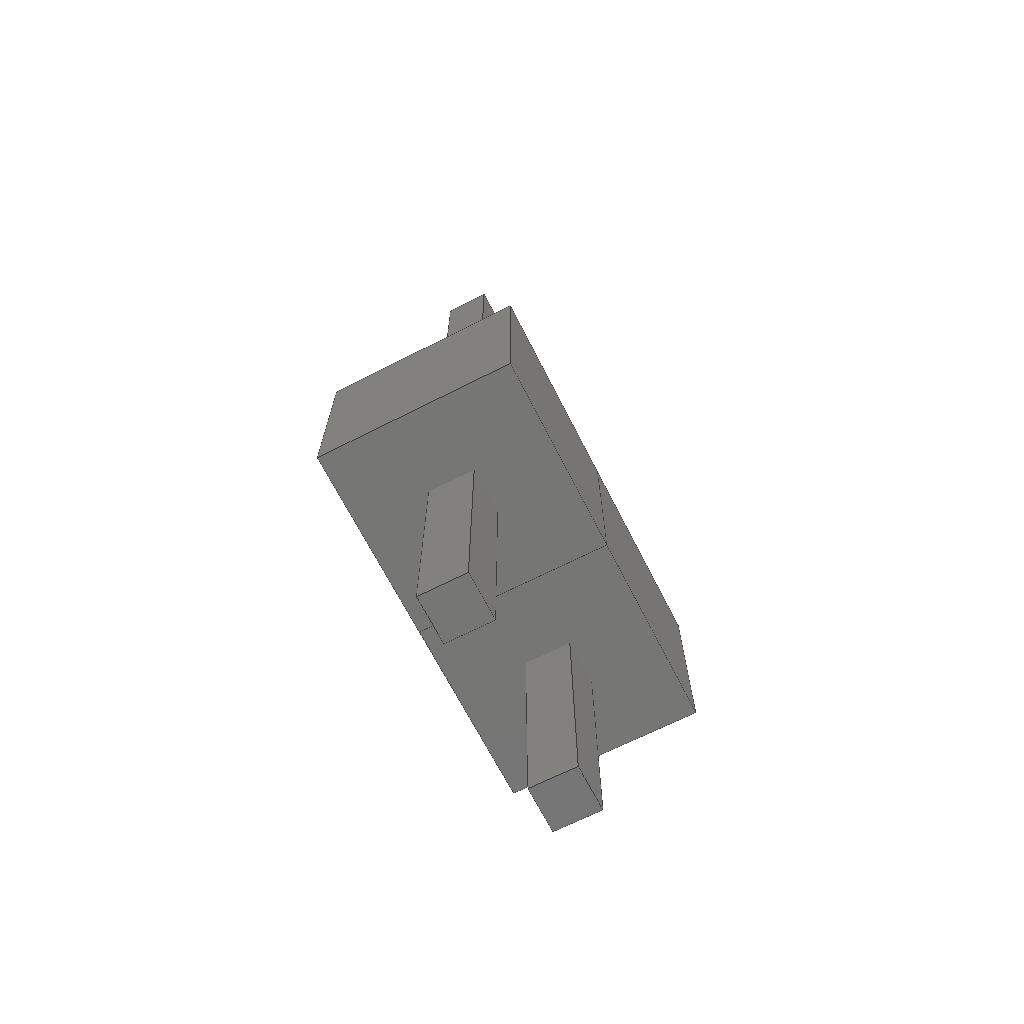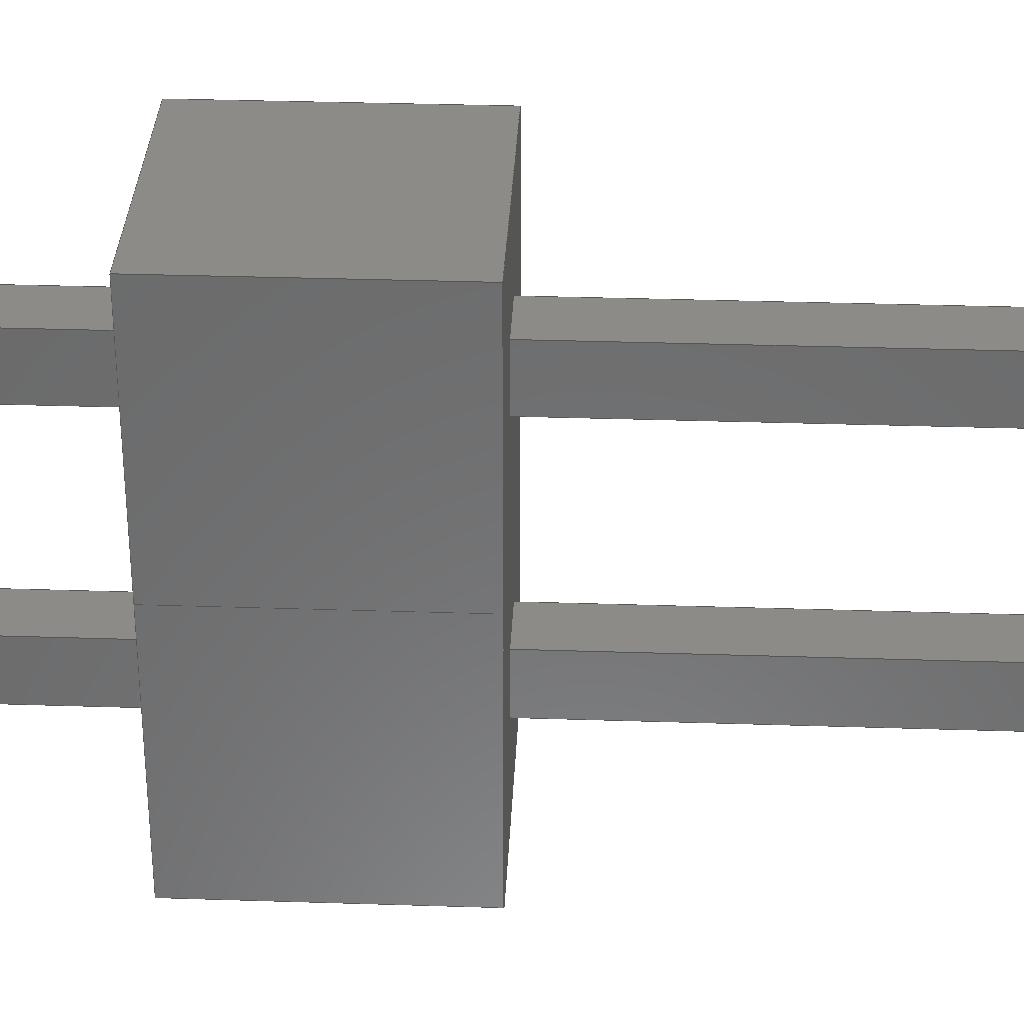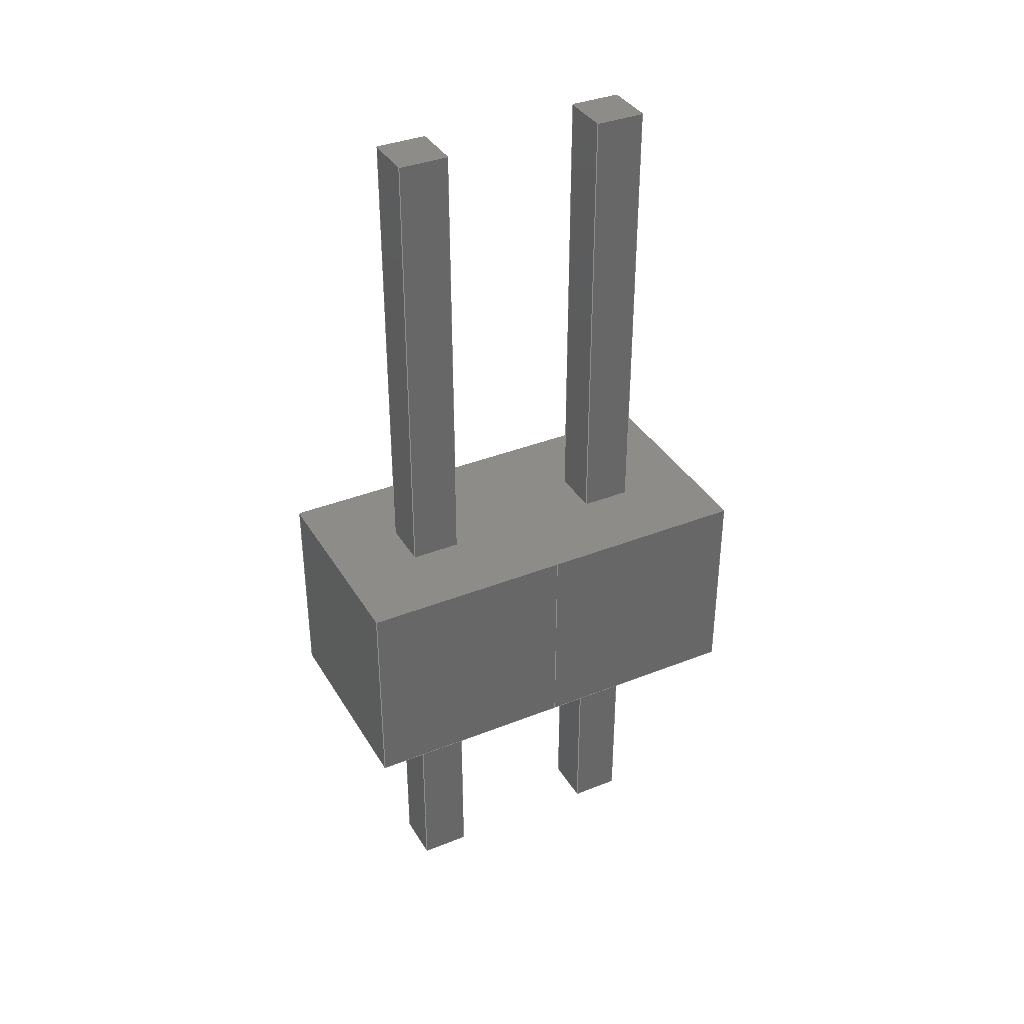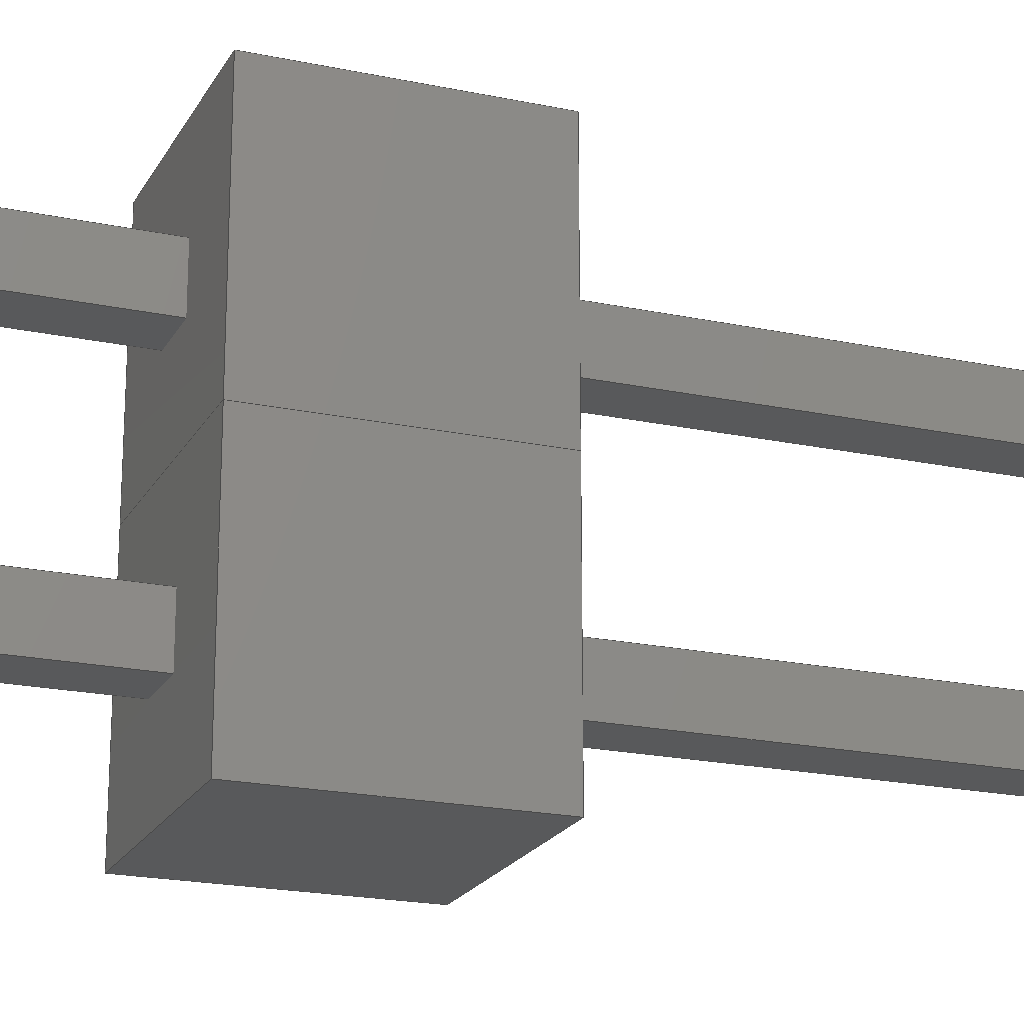
<metadata>
{"format":"step","ext":"step","renderer":"f3d","projection":"perspective","resolution":1024,"background":"white","views":[{"elev":-68.2,"azim":27.0,"up":"+Z"},{"elev":32.7,"azim":-87.4,"up":"+Y"},{"elev":36.6,"azim":-117.3,"up":"+Z"},{"elev":-20.3,"azim":-111.3,"up":"+Y"}]}
</metadata>
<code>
ISO-10303-21;
DATA;
#1=APPLICATION_PROTOCOL_DEFINITION('international standard','automotive_design',2000,#2);
#2=APPLICATION_CONTEXT('core data for automotive mechanical design processes');
#3=SHAPE_DEFINITION_REPRESENTATION(#4,#10);
#4=PRODUCT_DEFINITION_SHAPE('','',#5);
#5=PRODUCT_DEFINITION('design','',#6,#9);
#6=PRODUCT_DEFINITION_FORMATION('','',#7);
#7=PRODUCT('Pin Header 2.54mm 1x02 â0.9mm','Pin Header 2.54mm 1x02 â0.9mm','',(#8));
#8=PRODUCT_CONTEXT('',#2,'mechanical');
#9=PRODUCT_DEFINITION_CONTEXT('part definition',#2,'design');
#10=SHAPE_REPRESENTATION('',(#11,#15,#15,#17,#17),#19);
#11=AXIS2_PLACEMENT_3D('',#12,#13,#14);
#12=CARTESIAN_POINT('',(0,0,0));
#13=DIRECTION('',(0,0,1));
#14=DIRECTION('',(1,0,0));
#15=AXIS2_PLACEMENT_3D('',#16,#13,#14);
#16=CARTESIAN_POINT('',(0,1.27,0));
#17=AXIS2_PLACEMENT_3D('',#18,#13,#14);
#18=CARTESIAN_POINT('',(0,-1.27,0));
#19=( GEOMETRIC_REPRESENTATION_CONTEXT(3)GLOBAL_UNCERTAINTY_ASSIGNED_CONTEXT((#23)) GLOBAL_UNIT_ASSIGNED_CONTEXT((#20,#21,#22)) REPRESENTATION_CONTEXT('Context #1','3D Context with UNIT and UNCERTAINTY') );
#20=( LENGTH_UNIT() NAMED_UNIT(*) SI_UNIT(.MILLI.,.METRE.) );
#21=( NAMED_UNIT(*) PLANE_ANGLE_UNIT() SI_UNIT($,.RADIAN.) );
#22=( NAMED_UNIT(*) SI_UNIT($,.STERADIAN.) SOLID_ANGLE_UNIT() );
#23=UNCERTAINTY_MEASURE_WITH_UNIT(LENGTH_MEASURE(1e-07),#20,'distance_accuracy_value','confusion accuracy');
#24=PRODUCT_RELATED_PRODUCT_CATEGORY('part',$,(#7));
#25=SHAPE_DEFINITION_REPRESENTATION(#26,#31);
#26=PRODUCT_DEFINITION_SHAPE('','',#27);
#27=PRODUCT_DEFINITION('design','',#28,#30);
#28=PRODUCT_DEFINITION_FORMATION('','',#29);
#29=PRODUCT('insulator-1','insulator-1','',(#8));
#30=PRODUCT_DEFINITION_CONTEXT('part definition',#2,'design');
#31=SHAPE_REPRESENTATION('',(#11,#11),#19);
#32=CONTEXT_DEPENDENT_SHAPE_REPRESENTATION(#33,#35);
#33=( REPRESENTATION_RELATIONSHIP('','',#31,#10)REPRESENTATION_RELATIONSHIP_WITH_TRANSFORMATION(#34)SHAPE_REPRESENTATION_RELATIONSHIP() );
#34=ITEM_DEFINED_TRANSFORMATION('','',#11,#15);
#35=PRODUCT_DEFINITION_SHAPE('Placement','Placement of an item',#36);
#36=NEXT_ASSEMBLY_USAGE_OCCURRENCE('14','','',#5,#27,$);
#37=PRODUCT_RELATED_PRODUCT_CATEGORY('part',$,(#29));
#38=SHAPE_DEFINITION_REPRESENTATION(#39,#44);
#39=PRODUCT_DEFINITION_SHAPE('','',#40);
#40=PRODUCT_DEFINITION('design','',#41,#43);
#41=PRODUCT_DEFINITION_FORMATION('','',#42);
#42=PRODUCT('insulator-1_part','insulator-1_part','',(#8));
#43=PRODUCT_DEFINITION_CONTEXT('part definition',#2,'design');
#44=ADVANCED_BREP_SHAPE_REPRESENTATION('',(#11,#45),#19);
#45=MANIFOLD_SOLID_BREP('',#46);
#46=CLOSED_SHELL('',(#47,#75,#100,#113,#125,#132));
#47=ADVANCED_FACE('',(#48),#73,.F.);
#48=FACE_BOUND('',#49,.F.);
#49=EDGE_LOOP('',(#50,#58,#65,#70));
#50=ORIENTED_EDGE('',*,*,#51,.F.);
#51=EDGE_CURVE('',#52,#54,#56,.T.);
#52=VERTEX_POINT('',#53);
#53=CARTESIAN_POINT('',(-1.27,-1.27,0));
#54=VERTEX_POINT('',#55);
#55=CARTESIAN_POINT('',(-1.27,-1.27,2.5));
#56=LINE('',#53,#57);
#57=VECTOR('',#13,1);
#58=ORIENTED_EDGE('',*,*,#59,.T.);
#59=EDGE_CURVE('',#52,#60,#62,.T.);
#60=VERTEX_POINT('',#61);
#61=CARTESIAN_POINT('',(-1.27,1.27,0));
#62=LINE('',#53,#63);
#63=VECTOR('',#64,1);
#64=DIRECTION('',(0,1,0));
#65=ORIENTED_EDGE('',*,*,#66,.T.);
#66=EDGE_CURVE('',#60,#67,#69,.T.);
#67=VERTEX_POINT('',#68);
#68=CARTESIAN_POINT('',(-1.27,1.27,2.5));
#69=LINE('',#61,#57);
#70=ORIENTED_EDGE('',*,*,#71,.F.);
#71=EDGE_CURVE('',#54,#67,#72,.T.);
#72=LINE('',#55,#63);
#73=PLANE('',#74);
#74=AXIS2_PLACEMENT_3D('',#53,#14,#13);
#75=ADVANCED_FACE('',(#76),#98,.T.);
#76=FACE_BOUND('',#77,.T.);
#77=EDGE_LOOP('',(#78,#85,#90,#95));
#78=ORIENTED_EDGE('',*,*,#79,.F.);
#79=EDGE_CURVE('',#80,#82,#84,.T.);
#80=VERTEX_POINT('',#81);
#81=CARTESIAN_POINT('',(1.27,-1.27,0));
#82=VERTEX_POINT('',#83);
#83=CARTESIAN_POINT('',(1.27,-1.27,2.5));
#84=LINE('',#81,#57);
#85=ORIENTED_EDGE('',*,*,#86,.T.);
#86=EDGE_CURVE('',#80,#87,#89,.T.);
#87=VERTEX_POINT('',#88);
#88=CARTESIAN_POINT('',(1.27,1.27,0));
#89=LINE('',#81,#63);
#90=ORIENTED_EDGE('',*,*,#91,.T.);
#91=EDGE_CURVE('',#87,#92,#94,.T.);
#92=VERTEX_POINT('',#93);
#93=CARTESIAN_POINT('',(1.27,1.27,2.5));
#94=LINE('',#88,#57);
#95=ORIENTED_EDGE('',*,*,#96,.F.);
#96=EDGE_CURVE('',#82,#92,#97,.T.);
#97=LINE('',#83,#63);
#98=PLANE('',#99);
#99=AXIS2_PLACEMENT_3D('',#81,#14,#13);
#100=ADVANCED_FACE('',(#101),#111,.F.);
#101=FACE_BOUND('',#102,.F.);
#102=EDGE_LOOP('',(#103,#107,#108,#78));
#103=ORIENTED_EDGE('',*,*,#104,.F.);
#104=EDGE_CURVE('',#52,#80,#105,.T.);
#105=LINE('',#53,#106);
#106=VECTOR('',#14,1);
#107=ORIENTED_EDGE('',*,*,#51,.T.);
#108=ORIENTED_EDGE('',*,*,#109,.T.);
#109=EDGE_CURVE('',#54,#82,#110,.T.);
#110=LINE('',#55,#106);
#111=PLANE('',#112);
#112=AXIS2_PLACEMENT_3D('',#53,#64,#13);
#113=ADVANCED_FACE('',(#114),#123,.T.);
#114=FACE_BOUND('',#115,.T.);
#115=EDGE_LOOP('',(#116,#65,#119,#122));
#116=ORIENTED_EDGE('',*,*,#117,.F.);
#117=EDGE_CURVE('',#60,#87,#118,.T.);
#118=LINE('',#61,#106);
#119=ORIENTED_EDGE('',*,*,#120,.T.);
#120=EDGE_CURVE('',#67,#92,#121,.T.);
#121=LINE('',#68,#106);
#122=ORIENTED_EDGE('',*,*,#91,.F.);
#123=PLANE('',#124);
#124=AXIS2_PLACEMENT_3D('',#61,#64,#13);
#125=ADVANCED_FACE('',(#126),#130,.F.);
#126=FACE_BOUND('',#127,.F.);
#127=EDGE_LOOP('',(#128,#129,#85,#116));
#128=ORIENTED_EDGE('',*,*,#59,.F.);
#129=ORIENTED_EDGE('',*,*,#104,.T.);
#130=PLANE('',#131);
#131=AXIS2_PLACEMENT_3D('',#53,#13,#14);
#132=ADVANCED_FACE('',(#133),#137,.T.);
#133=FACE_BOUND('',#134,.T.);
#134=EDGE_LOOP('',(#70,#108,#135,#136));
#135=ORIENTED_EDGE('',*,*,#96,.T.);
#136=ORIENTED_EDGE('',*,*,#120,.F.);
#137=PLANE('',#138);
#138=AXIS2_PLACEMENT_3D('',#55,#13,#14);
#139=CONTEXT_DEPENDENT_SHAPE_REPRESENTATION(#140,#142);
#140=( REPRESENTATION_RELATIONSHIP('','',#44,#31)REPRESENTATION_RELATIONSHIP_WITH_TRANSFORMATION(#141)SHAPE_REPRESENTATION_RELATIONSHIP() );
#141=ITEM_DEFINED_TRANSFORMATION('','',#11,#11);
#142=PRODUCT_DEFINITION_SHAPE('Placement','Placement of an item',#143);
#143=NEXT_ASSEMBLY_USAGE_OCCURRENCE('13','','',#27,#40,$);
#144=PRODUCT_RELATED_PRODUCT_CATEGORY('part',$,(#42));
#145=SHAPE_DEFINITION_REPRESENTATION(#146,#151);
#146=PRODUCT_DEFINITION_SHAPE('','',#147);
#147=PRODUCT_DEFINITION('design','',#148,#150);
#148=PRODUCT_DEFINITION_FORMATION('','',#149);
#149=PRODUCT('lead-1','lead-1','',(#8));
#150=PRODUCT_DEFINITION_CONTEXT('part definition',#2,'design');
#151=SHAPE_REPRESENTATION('',(#11,#11),#19);
#152=CONTEXT_DEPENDENT_SHAPE_REPRESENTATION(#153,#154);
#153=( REPRESENTATION_RELATIONSHIP('','',#151,#10)REPRESENTATION_RELATIONSHIP_WITH_TRANSFORMATION(#34)SHAPE_REPRESENTATION_RELATIONSHIP() );
#154=PRODUCT_DEFINITION_SHAPE('Placement','Placement of an item',#155);
#155=NEXT_ASSEMBLY_USAGE_OCCURRENCE('16','','',#5,#147,$);
#156=PRODUCT_RELATED_PRODUCT_CATEGORY('part',$,(#149));
#157=SHAPE_DEFINITION_REPRESENTATION(#158,#163);
#158=PRODUCT_DEFINITION_SHAPE('','',#159);
#159=PRODUCT_DEFINITION('design','',#160,#162);
#160=PRODUCT_DEFINITION_FORMATION('','',#161);
#161=PRODUCT('lead-1_part','lead-1_part','',(#8));
#162=PRODUCT_DEFINITION_CONTEXT('part definition',#2,'design');
#163=ADVANCED_BREP_SHAPE_REPRESENTATION('',(#11,#164),#19);
#164=MANIFOLD_SOLID_BREP('',#165);
#165=CLOSED_SHELL('',(#166,#191,#216,#228,#240,#247));
#166=ADVANCED_FACE('',(#167),#189,.F.);
#167=FACE_BOUND('',#168,.F.);
#168=EDGE_LOOP('',(#169,#176,#181,#186));
#169=ORIENTED_EDGE('',*,*,#170,.F.);
#170=EDGE_CURVE('',#171,#173,#175,.T.);
#171=VERTEX_POINT('',#172);
#172=CARTESIAN_POINT('',(-0.3005,-0.3005,-3));
#173=VERTEX_POINT('',#174);
#174=CARTESIAN_POINT('',(-0.3005,-0.3005,8));
#175=LINE('',#172,#57);
#176=ORIENTED_EDGE('',*,*,#177,.T.);
#177=EDGE_CURVE('',#171,#178,#180,.T.);
#178=VERTEX_POINT('',#179);
#179=CARTESIAN_POINT('',(-0.3005,0.3005,-3));
#180=LINE('',#172,#63);
#181=ORIENTED_EDGE('',*,*,#182,.T.);
#182=EDGE_CURVE('',#178,#183,#185,.T.);
#183=VERTEX_POINT('',#184);
#184=CARTESIAN_POINT('',(-0.3005,0.3005,8));
#185=LINE('',#179,#57);
#186=ORIENTED_EDGE('',*,*,#187,.F.);
#187=EDGE_CURVE('',#173,#183,#188,.T.);
#188=LINE('',#174,#63);
#189=PLANE('',#190);
#190=AXIS2_PLACEMENT_3D('',#172,#14,#13);
#191=ADVANCED_FACE('',(#192),#214,.T.);
#192=FACE_BOUND('',#193,.T.);
#193=EDGE_LOOP('',(#194,#201,#206,#211));
#194=ORIENTED_EDGE('',*,*,#195,.F.);
#195=EDGE_CURVE('',#196,#198,#200,.T.);
#196=VERTEX_POINT('',#197);
#197=CARTESIAN_POINT('',(0.3005,-0.3005,-3));
#198=VERTEX_POINT('',#199);
#199=CARTESIAN_POINT('',(0.3005,-0.3005,8));
#200=LINE('',#197,#57);
#201=ORIENTED_EDGE('',*,*,#202,.T.);
#202=EDGE_CURVE('',#196,#203,#205,.T.);
#203=VERTEX_POINT('',#204);
#204=CARTESIAN_POINT('',(0.3005,0.3005,-3));
#205=LINE('',#197,#63);
#206=ORIENTED_EDGE('',*,*,#207,.T.);
#207=EDGE_CURVE('',#203,#208,#210,.T.);
#208=VERTEX_POINT('',#209);
#209=CARTESIAN_POINT('',(0.3005,0.3005,8));
#210=LINE('',#204,#57);
#211=ORIENTED_EDGE('',*,*,#212,.F.);
#212=EDGE_CURVE('',#198,#208,#213,.T.);
#213=LINE('',#199,#63);
#214=PLANE('',#215);
#215=AXIS2_PLACEMENT_3D('',#197,#14,#13);
#216=ADVANCED_FACE('',(#217),#226,.F.);
#217=FACE_BOUND('',#218,.F.);
#218=EDGE_LOOP('',(#219,#222,#223,#194));
#219=ORIENTED_EDGE('',*,*,#220,.F.);
#220=EDGE_CURVE('',#171,#196,#221,.T.);
#221=LINE('',#172,#106);
#222=ORIENTED_EDGE('',*,*,#170,.T.);
#223=ORIENTED_EDGE('',*,*,#224,.T.);
#224=EDGE_CURVE('',#173,#198,#225,.T.);
#225=LINE('',#174,#106);
#226=PLANE('',#227);
#227=AXIS2_PLACEMENT_3D('',#172,#64,#13);
#228=ADVANCED_FACE('',(#229),#238,.T.);
#229=FACE_BOUND('',#230,.T.);
#230=EDGE_LOOP('',(#231,#181,#234,#237));
#231=ORIENTED_EDGE('',*,*,#232,.F.);
#232=EDGE_CURVE('',#178,#203,#233,.T.);
#233=LINE('',#179,#106);
#234=ORIENTED_EDGE('',*,*,#235,.T.);
#235=EDGE_CURVE('',#183,#208,#236,.T.);
#236=LINE('',#184,#106);
#237=ORIENTED_EDGE('',*,*,#207,.F.);
#238=PLANE('',#239);
#239=AXIS2_PLACEMENT_3D('',#179,#64,#13);
#240=ADVANCED_FACE('',(#241),#245,.F.);
#241=FACE_BOUND('',#242,.F.);
#242=EDGE_LOOP('',(#243,#244,#201,#231));
#243=ORIENTED_EDGE('',*,*,#177,.F.);
#244=ORIENTED_EDGE('',*,*,#220,.T.);
#245=PLANE('',#246);
#246=AXIS2_PLACEMENT_3D('',#172,#13,#14);
#247=ADVANCED_FACE('',(#248),#252,.T.);
#248=FACE_BOUND('',#249,.T.);
#249=EDGE_LOOP('',(#186,#223,#250,#251));
#250=ORIENTED_EDGE('',*,*,#212,.T.);
#251=ORIENTED_EDGE('',*,*,#235,.F.);
#252=PLANE('',#253);
#253=AXIS2_PLACEMENT_3D('',#174,#13,#14);
#254=CONTEXT_DEPENDENT_SHAPE_REPRESENTATION(#255,#256);
#255=( REPRESENTATION_RELATIONSHIP('','',#163,#151)REPRESENTATION_RELATIONSHIP_WITH_TRANSFORMATION(#141)SHAPE_REPRESENTATION_RELATIONSHIP() );
#256=PRODUCT_DEFINITION_SHAPE('Placement','Placement of an item',#257);
#257=NEXT_ASSEMBLY_USAGE_OCCURRENCE('15','','',#147,#159,$);
#258=PRODUCT_RELATED_PRODUCT_CATEGORY('part',$,(#161));
#259=SHAPE_DEFINITION_REPRESENTATION(#260,#265);
#260=PRODUCT_DEFINITION_SHAPE('','',#261);
#261=PRODUCT_DEFINITION('design','',#262,#264);
#262=PRODUCT_DEFINITION_FORMATION('','',#263);
#263=PRODUCT('insulator-2','insulator-2','',(#8));
#264=PRODUCT_DEFINITION_CONTEXT('part definition',#2,'design');
#265=SHAPE_REPRESENTATION('',(#11,#11),#19);
#266=CONTEXT_DEPENDENT_SHAPE_REPRESENTATION(#267,#269);
#267=( REPRESENTATION_RELATIONSHIP('','',#265,#10)REPRESENTATION_RELATIONSHIP_WITH_TRANSFORMATION(#268)SHAPE_REPRESENTATION_RELATIONSHIP() );
#268=ITEM_DEFINED_TRANSFORMATION('','',#11,#17);
#269=PRODUCT_DEFINITION_SHAPE('Placement','Placement of an item',#270);
#270=NEXT_ASSEMBLY_USAGE_OCCURRENCE('18','','',#5,#261,$);
#271=PRODUCT_RELATED_PRODUCT_CATEGORY('part',$,(#263));
#272=CONTEXT_DEPENDENT_SHAPE_REPRESENTATION(#273,#274);
#273=( REPRESENTATION_RELATIONSHIP('','',#44,#265)REPRESENTATION_RELATIONSHIP_WITH_TRANSFORMATION(#141)SHAPE_REPRESENTATION_RELATIONSHIP() );
#274=PRODUCT_DEFINITION_SHAPE('Placement','Placement of an item',#275);
#275=NEXT_ASSEMBLY_USAGE_OCCURRENCE('17','','',#261,#40,$);
#276=SHAPE_DEFINITION_REPRESENTATION(#277,#282);
#277=PRODUCT_DEFINITION_SHAPE('','',#278);
#278=PRODUCT_DEFINITION('design','',#279,#281);
#279=PRODUCT_DEFINITION_FORMATION('','',#280);
#280=PRODUCT('lead-2','lead-2','',(#8));
#281=PRODUCT_DEFINITION_CONTEXT('part definition',#2,'design');
#282=SHAPE_REPRESENTATION('',(#11,#11),#19);
#283=CONTEXT_DEPENDENT_SHAPE_REPRESENTATION(#284,#285);
#284=( REPRESENTATION_RELATIONSHIP('','',#282,#10)REPRESENTATION_RELATIONSHIP_WITH_TRANSFORMATION(#268)SHAPE_REPRESENTATION_RELATIONSHIP() );
#285=PRODUCT_DEFINITION_SHAPE('Placement','Placement of an item',#286);
#286=NEXT_ASSEMBLY_USAGE_OCCURRENCE('20','','',#5,#278,$);
#287=PRODUCT_RELATED_PRODUCT_CATEGORY('part',$,(#280));
#288=CONTEXT_DEPENDENT_SHAPE_REPRESENTATION(#289,#290);
#289=( REPRESENTATION_RELATIONSHIP('','',#163,#282)REPRESENTATION_RELATIONSHIP_WITH_TRANSFORMATION(#141)SHAPE_REPRESENTATION_RELATIONSHIP() );
#290=PRODUCT_DEFINITION_SHAPE('Placement','Placement of an item',#291);
#291=NEXT_ASSEMBLY_USAGE_OCCURRENCE('19','','',#278,#159,$);
#292=MECHANICAL_DESIGN_GEOMETRIC_PRESENTATION_REPRESENTATION('',(#293),#19);
#293=STYLED_ITEM('color',(#294),#45);
#294=PRESENTATION_STYLE_ASSIGNMENT((#295));
#295=SURFACE_STYLE_USAGE(.BOTH.,#296);
#296=SURFACE_SIDE_STYLE('',(#297));
#297=SURFACE_STYLE_FILL_AREA(#298);
#298=FILL_AREA_STYLE('',(#299));
#299=FILL_AREA_STYLE_COLOUR('',#300);
#300=COLOUR_RGB('',0.1608,0.1608,0.1608);
#301=MECHANICAL_DESIGN_GEOMETRIC_PRESENTATION_REPRESENTATION('',(#302),#19);
#302=STYLED_ITEM('color',(#303),#164);
#303=PRESENTATION_STYLE_ASSIGNMENT((#304));
#304=SURFACE_STYLE_USAGE(.BOTH.,#305);
#305=SURFACE_SIDE_STYLE('',(#306));
#306=SURFACE_STYLE_FILL_AREA(#307);
#307=FILL_AREA_STYLE('',(#308));
#308=FILL_AREA_STYLE_COLOUR('',#309);
#309=COLOUR_RGB('',0.8627,0.8627,0.8627);
ENDSEC;
END-ISO-10303-21;

</code>
